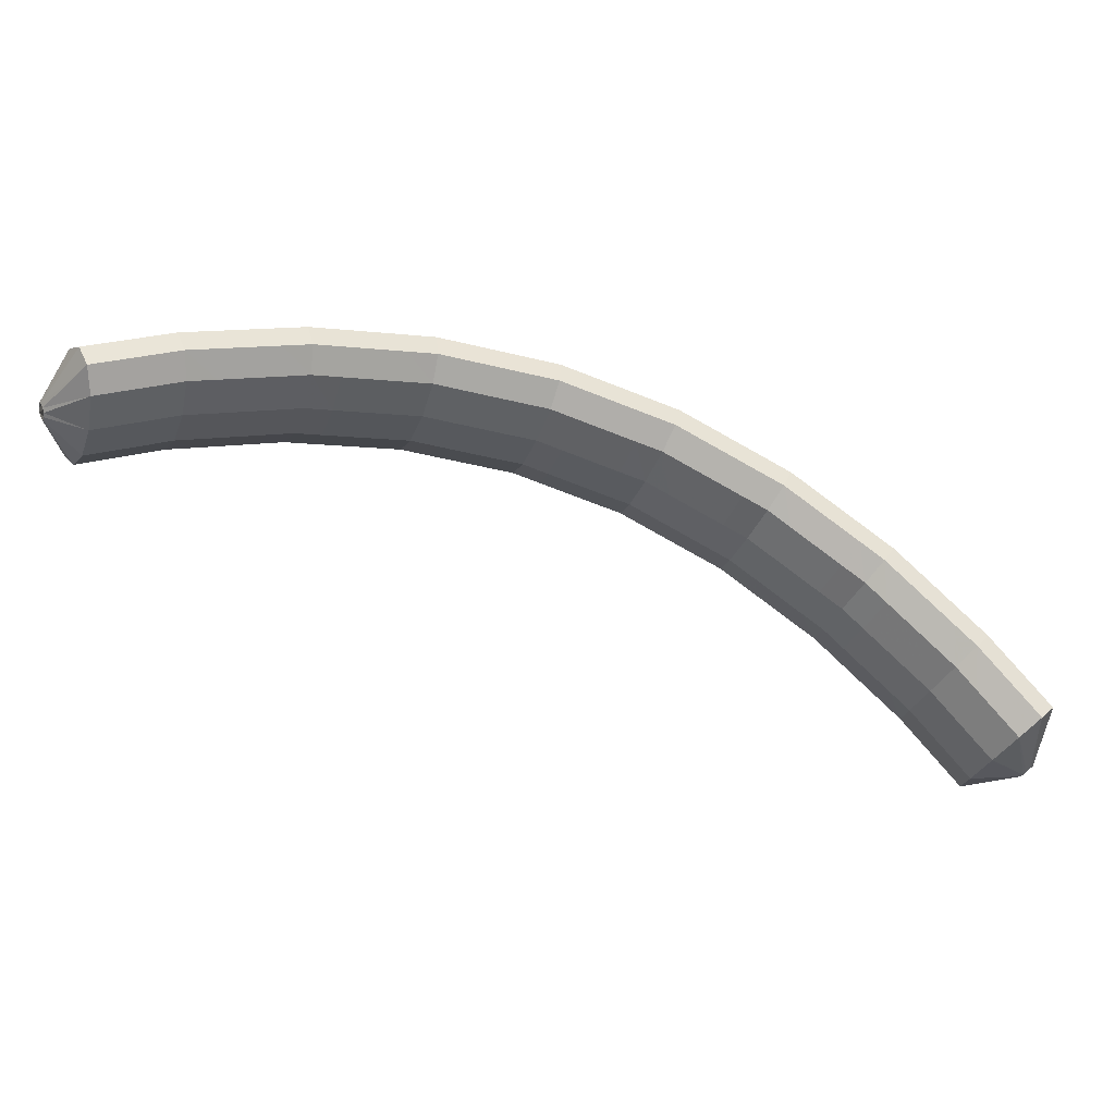
<metadata>
{"format":"obj","ext":"obj","renderer":"f3d","projection":"perspective","resolution":1024,"background":"white","views":[{"elev":-8.2,"azim":131.8,"up":"+Y"}]}
</metadata>
<code>
g tube1
v 153.2 115.5 196.2
v 153.3 115.6 196
v 153.4 115.4 195.7
v 153.4 115.2 195.6
v 153.3 114.9 195.6
v 153.2 114.7 195.7
v 153 114.6 195.9
v 152.9 114.7 196.2
v 152.9 114.9 196.4
v 152.9 115.1 196.5
v 153 115.4 196.4
v 153.2 115.5 196.2
v 151.7 117.8 196.3
v 152.9 118.3 193.9
v 153.7 118 192
v 153.8 116.8 191.1
v 153.2 115.3 191.5
v 152 113.8 193.2
v 150.7 112.9 195.5
v 149.7 112.8 197.7
v 149.2 113.6 199.2
v 149.5 115 199.4
v 150.4 116.5 198.3
v 151.7 117.8 196.3
v 150.1 118.2 195.6
v 151.3 118.8 193.2
v 152.1 118.4 191.2
v 152.2 117.3 190.3
v 151.6 115.7 190.8
v 150.4 114.2 192.4
v 149.1 113.3 194.7
v 148.1 113.2 197
v 147.6 114 198.5
v 147.9 115.4 198.7
v 148.8 117 197.6
v 150.1 118.2 195.6
v 148.5 118.7 194.8
v 149.7 119.2 192.4
v 150.5 118.8 190.5
v 150.6 117.7 189.6
v 150 116.1 190
v 148.8 114.7 191.7
v 147.5 113.7 194
v 146.5 113.6 196.2
v 146 114.4 197.7
v 146.3 115.8 198
v 147.2 117.4 196.9
v 148.5 118.7 194.8
v 146.7 119.1 194
v 148 119.7 191.6
v 148.8 119.3 189.7
v 149 118.1 188.9
v 148.4 116.6 189.3
v 147.3 115.1 191
v 146 114.1 193.3
v 144.9 114.1 195.5
v 144.4 114.9 197
v 144.6 116.3 197.2
v 145.5 117.9 196.1
v 146.7 119.1 194
v 145 119.4 193.1
v 146.3 119.9 190.8
v 147.2 119.5 188.9
v 147.4 118.4 188.1
v 146.9 116.8 188.6
v 145.8 115.3 190.2
v 144.5 114.4 192.6
v 143.4 114.3 194.8
v 142.8 115.1 196.2
v 142.9 116.5 196.3
v 143.7 118.1 195.2
v 145 119.4 193.1
v 143.4 119.6 192.3
v 144.6 120.2 190
v 145.5 119.8 188.1
v 145.8 118.6 187.2
v 145.3 117 187.7
v 144.2 115.5 189.4
v 142.9 114.6 191.7
v 141.8 114.5 194
v 141.2 115.3 195.4
v 141.3 116.8 195.5
v 142.1 118.4 194.4
v 143.4 119.6 192.3
v 141.8 119.9 191.5
v 143 120.4 189.1
v 143.9 120 187.2
v 144.2 118.9 186.4
v 143.7 117.3 186.9
v 142.6 115.8 188.6
v 141.3 114.8 190.9
v 140.2 114.8 193.1
v 139.6 115.6 194.5
v 139.7 117 194.7
v 140.5 118.6 193.6
v 141.8 119.9 191.5
v 140 120.1 190.6
v 141.3 120.7 188.3
v 142.3 120.3 186.4
v 142.6 119.1 185.6
v 142.2 117.5 186.2
v 141.1 116 187.9
v 139.8 115.1 190.2
v 138.7 115 192.4
v 138 115.8 193.7
v 138 117.3 193.9
v 138.8 118.9 192.7
v 140 120.1 190.6
v 138.2 120.1 189.6
v 139.6 120.7 187.3
v 140.6 120.3 185.5
v 141 119.1 184.7
v 140.7 117.5 185.3
v 139.7 116 187
v 138.4 115.1 189.4
v 137.2 115 191.5
v 136.4 115.8 192.8
v 136.4 117.3 192.9
v 137.1 118.9 191.7
v 138.2 120.1 189.6
v 136.7 120.1 188.7
v 138 120.7 186.4
v 139 120.3 184.6
v 139.4 119.1 183.8
v 139.1 117.5 184.4
v 138.1 116 186.1
v 136.8 115 188.5
v 135.6 115 190.6
v 134.8 115.8 191.9
v 134.8 117.3 192
v 135.5 118.9 190.8
v 136.7 120.1 188.7
v 135.1 120.1 187.8
v 136.4 120.7 185.5
v 137.4 120.3 183.7
v 137.9 119.1 182.9
v 137.5 117.5 183.5
v 136.5 116 185.2
v 135.2 115 187.6
v 134 115 189.7
v 133.2 115.8 191
v 133.2 117.3 191.1
v 133.9 118.9 189.9
v 135.1 120.1 187.8
v 133.3 120.1 186.8
v 134.7 120.7 184.5
v 135.8 120.3 182.7
v 136.3 119.1 182
v 136 117.5 182.7
v 135.1 116 184.4
v 133.8 115.1 186.8
v 132.5 115 188.9
v 131.7 115.8 190.2
v 131.5 117.2 190.2
v 132.1 118.9 188.9
v 133.3 120.1 186.8
v 131.6 119.8 185.7
v 133 120.3 183.4
v 134.2 120 181.7
v 134.8 118.8 181.1
v 134.6 117.2 181.8
v 133.8 115.7 183.6
v 132.5 114.8 185.9
v 131.1 114.7 188
v 130.2 115.5 189.2
v 130 117 189.2
v 130.5 118.6 187.9
v 131.6 119.8 185.7
v 130.1 119.5 184.7
v 131.5 120.1 182.4
v 132.7 119.7 180.7
v 133.3 118.5 180.1
v 133.1 116.9 180.8
v 132.3 115.4 182.6
v 130.9 114.5 184.9
v 129.6 114.4 187
v 128.7 115.2 188.2
v 128.4 116.7 188.2
v 129 118.3 186.9
v 130.1 119.5 184.7
v 128.6 119.3 183.8
v 130 119.8 181.5
v 131.2 119.4 179.7
v 131.8 118.2 179.1
v 131.6 116.7 179.8
v 130.7 115.2 181.6
v 129.4 114.2 183.9
v 128.1 114.2 186
v 127.2 115 187.3
v 126.9 116.4 187.2
v 127.5 118 185.9
v 128.6 119.3 183.8
v 126.9 118.9 182.7
v 128.3 119.5 180.4
v 129.6 119.1 178.7
v 130.3 118 178.2
v 130.2 116.4 178.9
v 129.4 114.9 180.8
v 128.1 114 183.1
v 126.7 113.9 185.1
v 125.7 114.7 186.3
v 125.3 116.1 186.2
v 125.8 117.7 184.8
v 126.9 118.9 182.7
v 125.3 118.3 181.5
v 126.8 118.8 179.3
v 128.1 118.5 177.6
v 128.9 117.4 177.2
v 128.9 115.9 178
v 128.2 114.4 179.9
v 126.9 113.5 182.2
v 125.4 113.4 184.2
v 124.3 114.1 185.3
v 123.9 115.5 185.1
v 124.2 117 183.7
v 125.3 118.3 181.5
v 123.9 117.7 180.5
v 125.4 118.2 178.2
v 126.7 117.9 176.6
v 127.5 116.8 176.1
v 127.5 115.3 177
v 126.8 113.8 178.8
v 125.5 112.9 181.1
v 124 112.8 183.2
v 122.9 113.5 184.3
v 122.5 114.9 184.1
v 122.9 116.5 182.7
v 123.9 117.7 180.5
v 122.5 117.1 179.5
v 124 117.7 177.2
v 125.3 117.3 175.6
v 126.1 116.2 175.1
v 126.2 114.7 175.9
v 125.4 113.2 177.8
v 124.1 112.3 180.1
v 122.6 112.2 182.1
v 121.5 112.9 183.2
v 121.1 114.3 183.1
v 121.5 115.9 181.7
v 122.5 117.1 179.5
v 121 116.5 178.3
v 122.4 117 176.1
v 123.9 116.7 174.5
v 124.8 115.7 174.1
v 124.9 114.2 175
v 124.2 112.7 176.9
v 122.8 111.8 179.2
v 121.4 111.7 181.2
v 120.1 112.4 182.2
v 119.6 113.7 182
v 119.9 115.2 180.5
v 121 116.5 178.3
v 119.6 115.5 177.2
v 121.1 116.1 174.9
v 122.6 115.8 173.4
v 123.6 114.8 173.1
v 123.7 113.4 174
v 123.1 112 176
v 121.8 111 178.3
v 120.2 110.9 180.2
v 118.9 111.5 181.2
v 118.3 112.8 180.9
v 118.6 114.3 179.4
v 119.6 115.5 177.2
v 118.4 114.6 176.1
v 119.9 115.2 173.9
v 121.3 115 172.4
v 122.3 114 172
v 122.5 112.5 173
v 121.9 111.1 174.9
v 120.5 110.2 177.3
v 119 110 179.2
v 117.7 110.7 180.2
v 117.1 111.9 179.8
v 117.3 113.4 178.3
v 118.4 114.6 176.1
v 117.2 113.8 175.1
v 118.6 114.4 172.9
v 120.1 114.1 171.3
v 121.1 113.1 171
v 121.3 111.7 172
v 120.6 110.3 173.9
v 119.3 109.3 176.2
v 117.8 109.2 178.2
v 116.5 109.8 179.1
v 115.9 111.1 178.8
v 116.1 112.6 177.3
v 117.2 113.8 175.1
v 115.8 112.8 173.9
v 117.3 113.4 171.7
v 118.8 113.2 170.2
v 119.9 112.3 170
v 120.2 110.9 171
v 119.5 109.5 173
v 118.2 108.6 175.3
v 116.6 108.4 177.2
v 115.3 109 178.1
v 114.6 110.2 177.7
v 114.8 111.6 176.1
v 115.8 112.8 173.9
v 114.6 111.6 172.8
v 116.2 112.2 170.6
v 117.7 112.1 169.2
v 118.9 111.2 169
v 119.2 109.9 170
v 118.6 108.5 172
v 117.3 107.6 174.4
v 115.7 107.3 176.2
v 114.3 107.9 177.1
v 113.5 109 176.6
v 113.6 110.4 175
v 114.6 111.6 172.8
v 113.6 110.5 171.7
v 115.1 111.1 169.6
v 116.7 111 168.1
v 117.8 110.1 167.9
v 118.2 108.8 169
v 117.6 107.4 171
v 116.3 106.5 173.3
v 114.6 106.3 175.2
v 113.2 106.8 176.1
v 112.5 108 175.6
v 112.6 109.4 174
v 113.6 110.5 171.7
v 112.6 109.4 170.7
v 114.1 110.1 168.5
v 115.7 109.9 167.1
v 116.8 109 166.9
v 117.1 107.7 168
v 116.5 106.3 170
v 115.2 105.4 172.3
v 113.6 105.2 174.2
v 112.2 105.7 175
v 111.4 106.9 174.6
v 111.6 108.3 173
v 112.6 109.4 170.7
v 111.4 108.3 169.6
v 113 108.9 167.4
v 114.6 108.8 166
v 115.8 107.9 165.9
v 116.1 106.7 167
v 115.6 105.3 169.1
v 114.3 104.4 171.4
v 112.6 104.2 173.2
v 111.2 104.6 174
v 110.3 105.7 173.5
v 110.4 107.1 171.8
v 111.4 108.3 169.6
v 110.5 106.9 168.5
v 112 107.5 166.3
v 113.7 107.4 165
v 114.9 106.7 164.9
v 115.3 105.5 166.1
v 114.8 104.2 168.1
v 113.5 103.3 170.5
v 111.8 103 172.3
v 110.3 103.4 173
v 109.5 104.4 172.5
v 109.5 105.7 170.8
v 110.5 106.9 168.5
v 109.6 105.6 167.5
v 111.2 106.3 165.3
v 112.8 106.2 164
v 114.1 105.4 163.9
v 114.5 104.2 165.1
v 113.9 102.9 167.1
v 112.6 102 169.5
v 111 101.7 171.3
v 109.4 102.1 172
v 108.6 103.2 171.5
v 108.7 104.5 169.8
v 109.6 105.6 167.5
v 108.8 104.3 166.5
v 110.3 105 164.3
v 112 104.9 163
v 113.2 104.2 162.9
v 113.6 102.9 164.1
v 113.1 101.7 166.1
v 111.8 100.7 168.5
v 110.1 100.4 170.3
v 108.6 100.9 171
v 107.7 101.9 170.5
v 107.8 103.2 168.8
v 108.8 104.3 166.5
v 107.8 103 165.4
v 109.4 103.6 163.3
v 111.1 103.6 162
v 112.3 102.9 161.9
v 112.8 101.7 163.1
v 112.3 100.5 165.2
v 111 99.57 167.5
v 109.3 99.24 169.3
v 107.7 99.63 170
v 106.8 100.6 169.4
v 106.9 101.8 167.7
v 107.8 103 165.4
v 107.1 101.5 164.4
v 108.6 102.2 162.3
v 110.4 102.2 161
v 111.7 101.5 161
v 112.1 100.4 162.2
v 111.6 99.22 164.3
v 110.3 98.29 166.7
v 108.6 97.93 168.4
v 107 98.25 169.1
v 106.1 99.17 168.4
v 106.1 100.4 166.7
v 107.1 101.5 164.4
v 106.4 100.1 163.4
v 107.9 100.8 161.3
v 109.7 100.8 160
v 111 100.1 160
v 111.4 99.04 161.3
v 110.9 97.83 163.4
v 109.6 96.9 165.7
v 107.9 96.54 167.5
v 106.3 96.87 168.1
v 105.4 97.78 167.5
v 105.4 98.98 165.7
v 106.4 100.1 163.4
v 105.7 98.71 162.5
v 107.3 99.39 160.3
v 109 99.41 159.1
v 110.3 98.76 159.1
v 110.7 97.66 160.3
v 110.2 96.44 162.4
v 108.9 95.51 164.7
v 107.2 95.15 166.5
v 105.6 95.48 167.2
v 104.7 96.39 166.5
v 104.7 97.6 164.8
v 105.7 98.71 162.5
v 106.6 96.21 162
v 106.8 96.25 161.8
v 107 96.2 161.7
v 107.3 96.05 161.7
v 107.4 95.87 161.8
v 107.4 95.71 162.1
v 107.3 95.61 162.3
v 107.1 95.62 162.5
v 106.8 95.73 162.5
v 106.6 95.89 162.4
v 106.5 96.07 162.2
v 106.6 96.21 162
f 1 2 14
f 14 13 1
f 2 3 15
f 15 14 2
f 3 4 16
f 16 15 3
f 4 5 17
f 17 16 4
f 5 6 18
f 18 17 5
f 6 7 19
f 19 18 6
f 7 8 20
f 20 19 7
f 8 9 21
f 21 20 8
f 9 10 22
f 22 21 9
f 10 11 23
f 23 22 10
f 11 12 24
f 24 23 11
f 13 14 26
f 26 25 13
f 14 15 27
f 27 26 14
f 15 16 28
f 28 27 15
f 16 17 29
f 29 28 16
f 17 18 30
f 30 29 17
f 18 19 31
f 31 30 18
f 19 20 32
f 32 31 19
f 20 21 33
f 33 32 20
f 21 22 34
f 34 33 21
f 22 23 35
f 35 34 22
f 23 24 36
f 36 35 23
f 25 26 38
f 38 37 25
f 26 27 39
f 39 38 26
f 27 28 40
f 40 39 27
f 28 29 41
f 41 40 28
f 29 30 42
f 42 41 29
f 30 31 43
f 43 42 30
f 31 32 44
f 44 43 31
f 32 33 45
f 45 44 32
f 33 34 46
f 46 45 33
f 34 35 47
f 47 46 34
f 35 36 48
f 48 47 35
f 37 38 50
f 50 49 37
f 38 39 51
f 51 50 38
f 39 40 52
f 52 51 39
f 40 41 53
f 53 52 40
f 41 42 54
f 54 53 41
f 42 43 55
f 55 54 42
f 43 44 56
f 56 55 43
f 44 45 57
f 57 56 44
f 45 46 58
f 58 57 45
f 46 47 59
f 59 58 46
f 47 48 60
f 60 59 47
f 49 50 62
f 62 61 49
f 50 51 63
f 63 62 50
f 51 52 64
f 64 63 51
f 52 53 65
f 65 64 52
f 53 54 66
f 66 65 53
f 54 55 67
f 67 66 54
f 55 56 68
f 68 67 55
f 56 57 69
f 69 68 56
f 57 58 70
f 70 69 57
f 58 59 71
f 71 70 58
f 59 60 72
f 72 71 59
f 61 62 74
f 74 73 61
f 62 63 75
f 75 74 62
f 63 64 76
f 76 75 63
f 64 65 77
f 77 76 64
f 65 66 78
f 78 77 65
f 66 67 79
f 79 78 66
f 67 68 80
f 80 79 67
f 68 69 81
f 81 80 68
f 69 70 82
f 82 81 69
f 70 71 83
f 83 82 70
f 71 72 84
f 84 83 71
f 73 74 86
f 86 85 73
f 74 75 87
f 87 86 74
f 75 76 88
f 88 87 75
f 76 77 89
f 89 88 76
f 77 78 90
f 90 89 77
f 78 79 91
f 91 90 78
f 79 80 92
f 92 91 79
f 80 81 93
f 93 92 80
f 81 82 94
f 94 93 81
f 82 83 95
f 95 94 82
f 83 84 96
f 96 95 83
f 85 86 98
f 98 97 85
f 86 87 99
f 99 98 86
f 87 88 100
f 100 99 87
f 88 89 101
f 101 100 88
f 89 90 102
f 102 101 89
f 90 91 103
f 103 102 90
f 91 92 104
f 104 103 91
f 92 93 105
f 105 104 92
f 93 94 106
f 106 105 93
f 94 95 107
f 107 106 94
f 95 96 108
f 108 107 95
f 97 98 110
f 110 109 97
f 98 99 111
f 111 110 98
f 99 100 112
f 112 111 99
f 100 101 113
f 113 112 100
f 101 102 114
f 114 113 101
f 102 103 115
f 115 114 102
f 103 104 116
f 116 115 103
f 104 105 117
f 117 116 104
f 105 106 118
f 118 117 105
f 106 107 119
f 119 118 106
f 107 108 120
f 120 119 107
f 109 110 122
f 122 121 109
f 110 111 123
f 123 122 110
f 111 112 124
f 124 123 111
f 112 113 125
f 125 124 112
f 113 114 126
f 126 125 113
f 114 115 127
f 127 126 114
f 115 116 128
f 128 127 115
f 116 117 129
f 129 128 116
f 117 118 130
f 130 129 117
f 118 119 131
f 131 130 118
f 119 120 132
f 132 131 119
f 121 122 134
f 134 133 121
f 122 123 135
f 135 134 122
f 123 124 136
f 136 135 123
f 124 125 137
f 137 136 124
f 125 126 138
f 138 137 125
f 126 127 139
f 139 138 126
f 127 128 140
f 140 139 127
f 128 129 141
f 141 140 128
f 129 130 142
f 142 141 129
f 130 131 143
f 143 142 130
f 131 132 144
f 144 143 131
f 133 134 146
f 146 145 133
f 134 135 147
f 147 146 134
f 135 136 148
f 148 147 135
f 136 137 149
f 149 148 136
f 137 138 150
f 150 149 137
f 138 139 151
f 151 150 138
f 139 140 152
f 152 151 139
f 140 141 153
f 153 152 140
f 141 142 154
f 154 153 141
f 142 143 155
f 155 154 142
f 143 144 156
f 156 155 143
f 145 146 158
f 158 157 145
f 146 147 159
f 159 158 146
f 147 148 160
f 160 159 147
f 148 149 161
f 161 160 148
f 149 150 162
f 162 161 149
f 150 151 163
f 163 162 150
f 151 152 164
f 164 163 151
f 152 153 165
f 165 164 152
f 153 154 166
f 166 165 153
f 154 155 167
f 167 166 154
f 155 156 168
f 168 167 155
f 157 158 170
f 170 169 157
f 158 159 171
f 171 170 158
f 159 160 172
f 172 171 159
f 160 161 173
f 173 172 160
f 161 162 174
f 174 173 161
f 162 163 175
f 175 174 162
f 163 164 176
f 176 175 163
f 164 165 177
f 177 176 164
f 165 166 178
f 178 177 165
f 166 167 179
f 179 178 166
f 167 168 180
f 180 179 167
f 169 170 182
f 182 181 169
f 170 171 183
f 183 182 170
f 171 172 184
f 184 183 171
f 172 173 185
f 185 184 172
f 173 174 186
f 186 185 173
f 174 175 187
f 187 186 174
f 175 176 188
f 188 187 175
f 176 177 189
f 189 188 176
f 177 178 190
f 190 189 177
f 178 179 191
f 191 190 178
f 179 180 192
f 192 191 179
f 181 182 194
f 194 193 181
f 182 183 195
f 195 194 182
f 183 184 196
f 196 195 183
f 184 185 197
f 197 196 184
f 185 186 198
f 198 197 185
f 186 187 199
f 199 198 186
f 187 188 200
f 200 199 187
f 188 189 201
f 201 200 188
f 189 190 202
f 202 201 189
f 190 191 203
f 203 202 190
f 191 192 204
f 204 203 191
f 193 194 206
f 206 205 193
f 194 195 207
f 207 206 194
f 195 196 208
f 208 207 195
f 196 197 209
f 209 208 196
f 197 198 210
f 210 209 197
f 198 199 211
f 211 210 198
f 199 200 212
f 212 211 199
f 200 201 213
f 213 212 200
f 201 202 214
f 214 213 201
f 202 203 215
f 215 214 202
f 203 204 216
f 216 215 203
f 205 206 218
f 218 217 205
f 206 207 219
f 219 218 206
f 207 208 220
f 220 219 207
f 208 209 221
f 221 220 208
f 209 210 222
f 222 221 209
f 210 211 223
f 223 222 210
f 211 212 224
f 224 223 211
f 212 213 225
f 225 224 212
f 213 214 226
f 226 225 213
f 214 215 227
f 227 226 214
f 215 216 228
f 228 227 215
f 217 218 230
f 230 229 217
f 218 219 231
f 231 230 218
f 219 220 232
f 232 231 219
f 220 221 233
f 233 232 220
f 221 222 234
f 234 233 221
f 222 223 235
f 235 234 222
f 223 224 236
f 236 235 223
f 224 225 237
f 237 236 224
f 225 226 238
f 238 237 225
f 226 227 239
f 239 238 226
f 227 228 240
f 240 239 227
f 229 230 242
f 242 241 229
f 230 231 243
f 243 242 230
f 231 232 244
f 244 243 231
f 232 233 245
f 245 244 232
f 233 234 246
f 246 245 233
f 234 235 247
f 247 246 234
f 235 236 248
f 248 247 235
f 236 237 249
f 249 248 236
f 237 238 250
f 250 249 237
f 238 239 251
f 251 250 238
f 239 240 252
f 252 251 239
f 241 242 254
f 254 253 241
f 242 243 255
f 255 254 242
f 243 244 256
f 256 255 243
f 244 245 257
f 257 256 244
f 245 246 258
f 258 257 245
f 246 247 259
f 259 258 246
f 247 248 260
f 260 259 247
f 248 249 261
f 261 260 248
f 249 250 262
f 262 261 249
f 250 251 263
f 263 262 250
f 251 252 264
f 264 263 251
f 253 254 266
f 266 265 253
f 254 255 267
f 267 266 254
f 255 256 268
f 268 267 255
f 256 257 269
f 269 268 256
f 257 258 270
f 270 269 257
f 258 259 271
f 271 270 258
f 259 260 272
f 272 271 259
f 260 261 273
f 273 272 260
f 261 262 274
f 274 273 261
f 262 263 275
f 275 274 262
f 263 264 276
f 276 275 263
f 265 266 278
f 278 277 265
f 266 267 279
f 279 278 266
f 267 268 280
f 280 279 267
f 268 269 281
f 281 280 268
f 269 270 282
f 282 281 269
f 270 271 283
f 283 282 270
f 271 272 284
f 284 283 271
f 272 273 285
f 285 284 272
f 273 274 286
f 286 285 273
f 274 275 287
f 287 286 274
f 275 276 288
f 288 287 275
f 277 278 290
f 290 289 277
f 278 279 291
f 291 290 278
f 279 280 292
f 292 291 279
f 280 281 293
f 293 292 280
f 281 282 294
f 294 293 281
f 282 283 295
f 295 294 282
f 283 284 296
f 296 295 283
f 284 285 297
f 297 296 284
f 285 286 298
f 298 297 285
f 286 287 299
f 299 298 286
f 287 288 300
f 300 299 287
f 289 290 302
f 302 301 289
f 290 291 303
f 303 302 290
f 291 292 304
f 304 303 291
f 292 293 305
f 305 304 292
f 293 294 306
f 306 305 293
f 294 295 307
f 307 306 294
f 295 296 308
f 308 307 295
f 296 297 309
f 309 308 296
f 297 298 310
f 310 309 297
f 298 299 311
f 311 310 298
f 299 300 312
f 312 311 299
f 301 302 314
f 314 313 301
f 302 303 315
f 315 314 302
f 303 304 316
f 316 315 303
f 304 305 317
f 317 316 304
f 305 306 318
f 318 317 305
f 306 307 319
f 319 318 306
f 307 308 320
f 320 319 307
f 308 309 321
f 321 320 308
f 309 310 322
f 322 321 309
f 310 311 323
f 323 322 310
f 311 312 324
f 324 323 311
f 313 314 326
f 326 325 313
f 314 315 327
f 327 326 314
f 315 316 328
f 328 327 315
f 316 317 329
f 329 328 316
f 317 318 330
f 330 329 317
f 318 319 331
f 331 330 318
f 319 320 332
f 332 331 319
f 320 321 333
f 333 332 320
f 321 322 334
f 334 333 321
f 322 323 335
f 335 334 322
f 323 324 336
f 336 335 323
f 325 326 338
f 338 337 325
f 326 327 339
f 339 338 326
f 327 328 340
f 340 339 327
f 328 329 341
f 341 340 328
f 329 330 342
f 342 341 329
f 330 331 343
f 343 342 330
f 331 332 344
f 344 343 331
f 332 333 345
f 345 344 332
f 333 334 346
f 346 345 333
f 334 335 347
f 347 346 334
f 335 336 348
f 348 347 335
f 337 338 350
f 350 349 337
f 338 339 351
f 351 350 338
f 339 340 352
f 352 351 339
f 340 341 353
f 353 352 340
f 341 342 354
f 354 353 341
f 342 343 355
f 355 354 342
f 343 344 356
f 356 355 343
f 344 345 357
f 357 356 344
f 345 346 358
f 358 357 345
f 346 347 359
f 359 358 346
f 347 348 360
f 360 359 347
f 349 350 362
f 362 361 349
f 350 351 363
f 363 362 350
f 351 352 364
f 364 363 351
f 352 353 365
f 365 364 352
f 353 354 366
f 366 365 353
f 354 355 367
f 367 366 354
f 355 356 368
f 368 367 355
f 356 357 369
f 369 368 356
f 357 358 370
f 370 369 357
f 358 359 371
f 371 370 358
f 359 360 372
f 372 371 359
f 361 362 374
f 374 373 361
f 362 363 375
f 375 374 362
f 363 364 376
f 376 375 363
f 364 365 377
f 377 376 364
f 365 366 378
f 378 377 365
f 366 367 379
f 379 378 366
f 367 368 380
f 380 379 367
f 368 369 381
f 381 380 368
f 369 370 382
f 382 381 369
f 370 371 383
f 383 382 370
f 371 372 384
f 384 383 371
f 373 374 386
f 386 385 373
f 374 375 387
f 387 386 374
f 375 376 388
f 388 387 375
f 376 377 389
f 389 388 376
f 377 378 390
f 390 389 377
f 378 379 391
f 391 390 378
f 379 380 392
f 392 391 379
f 380 381 393
f 393 392 380
f 381 382 394
f 394 393 381
f 382 383 395
f 395 394 382
f 383 384 396
f 396 395 383
f 385 386 398
f 398 397 385
f 386 387 399
f 399 398 386
f 387 388 400
f 400 399 387
f 388 389 401
f 401 400 388
f 389 390 402
f 402 401 389
f 390 391 403
f 403 402 390
f 391 392 404
f 404 403 391
f 392 393 405
f 405 404 392
f 393 394 406
f 406 405 393
f 394 395 407
f 407 406 394
f 395 396 408
f 408 407 395
f 397 398 410
f 410 409 397
f 398 399 411
f 411 410 398
f 399 400 412
f 412 411 399
f 400 401 413
f 413 412 400
f 401 402 414
f 414 413 401
f 402 403 415
f 415 414 402
f 403 404 416
f 416 415 403
f 404 405 417
f 417 416 404
f 405 406 418
f 418 417 405
f 406 407 419
f 419 418 406
f 407 408 420
f 420 419 407
f 409 410 422
f 422 421 409
f 410 411 423
f 423 422 410
f 411 412 424
f 424 423 411
f 412 413 425
f 425 424 412
f 413 414 426
f 426 425 413
f 414 415 427
f 427 426 414
f 415 416 428
f 428 427 415
f 416 417 429
f 429 428 416
f 417 418 430
f 430 429 417
f 418 419 431
f 431 430 418
f 419 420 432
f 432 431 419
f 421 422 434
f 434 433 421
f 422 423 435
f 435 434 422
f 423 424 436
f 436 435 423
f 424 425 437
f 437 436 424
f 425 426 438
f 438 437 425
f 426 427 439
f 439 438 426
f 427 428 440
f 440 439 427
f 428 429 441
f 441 440 428
f 429 430 442
f 442 441 429
f 430 431 443
f 443 442 430
f 431 432 444
f 444 443 431
g

</code>
